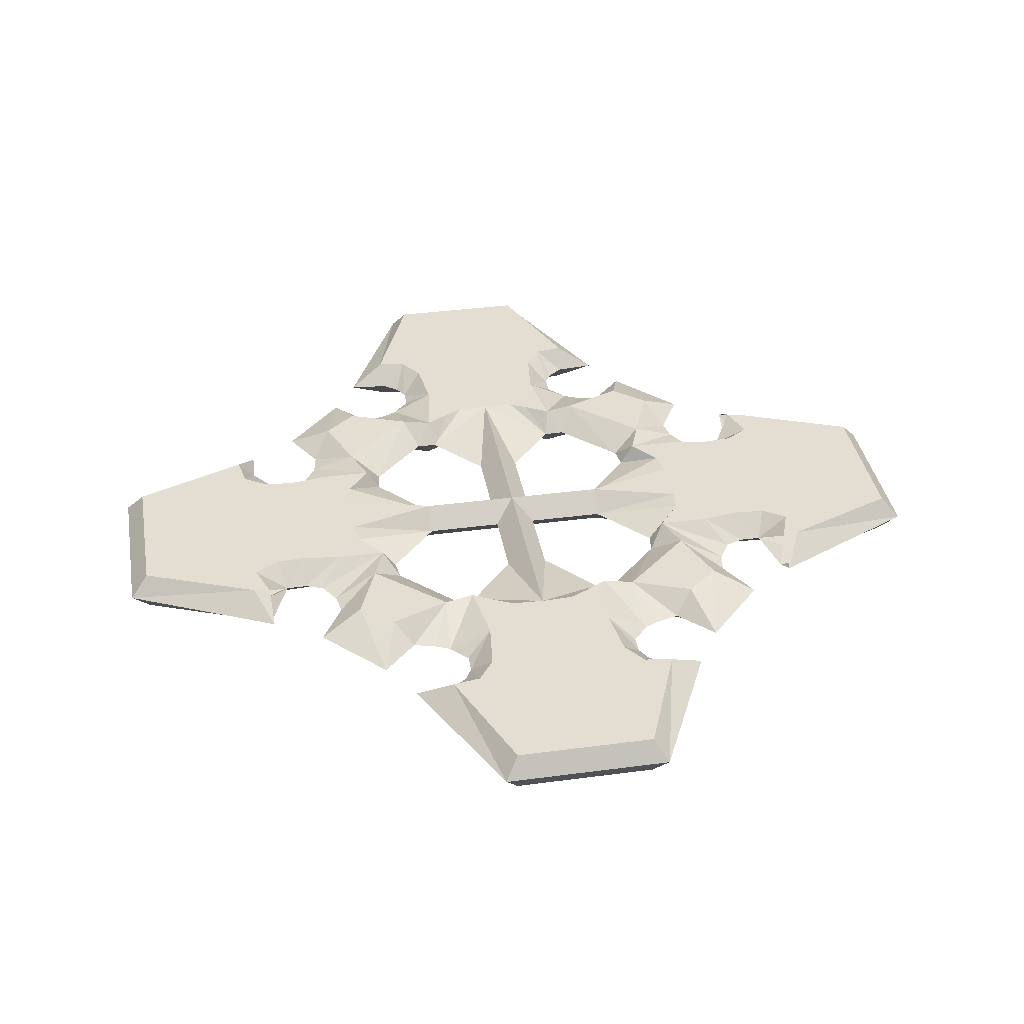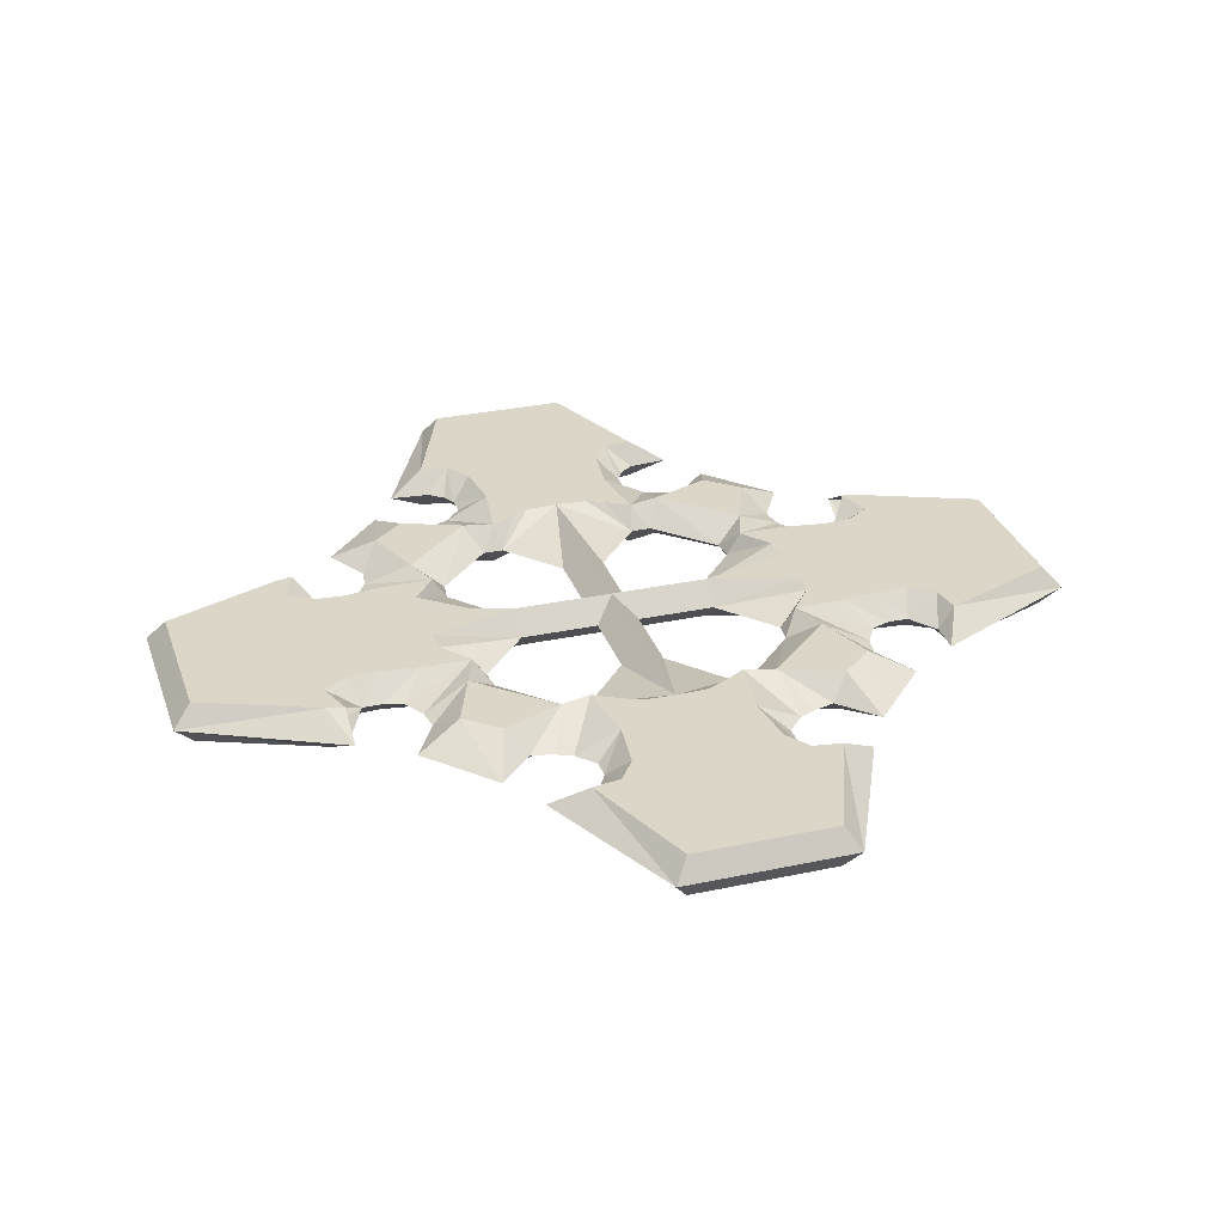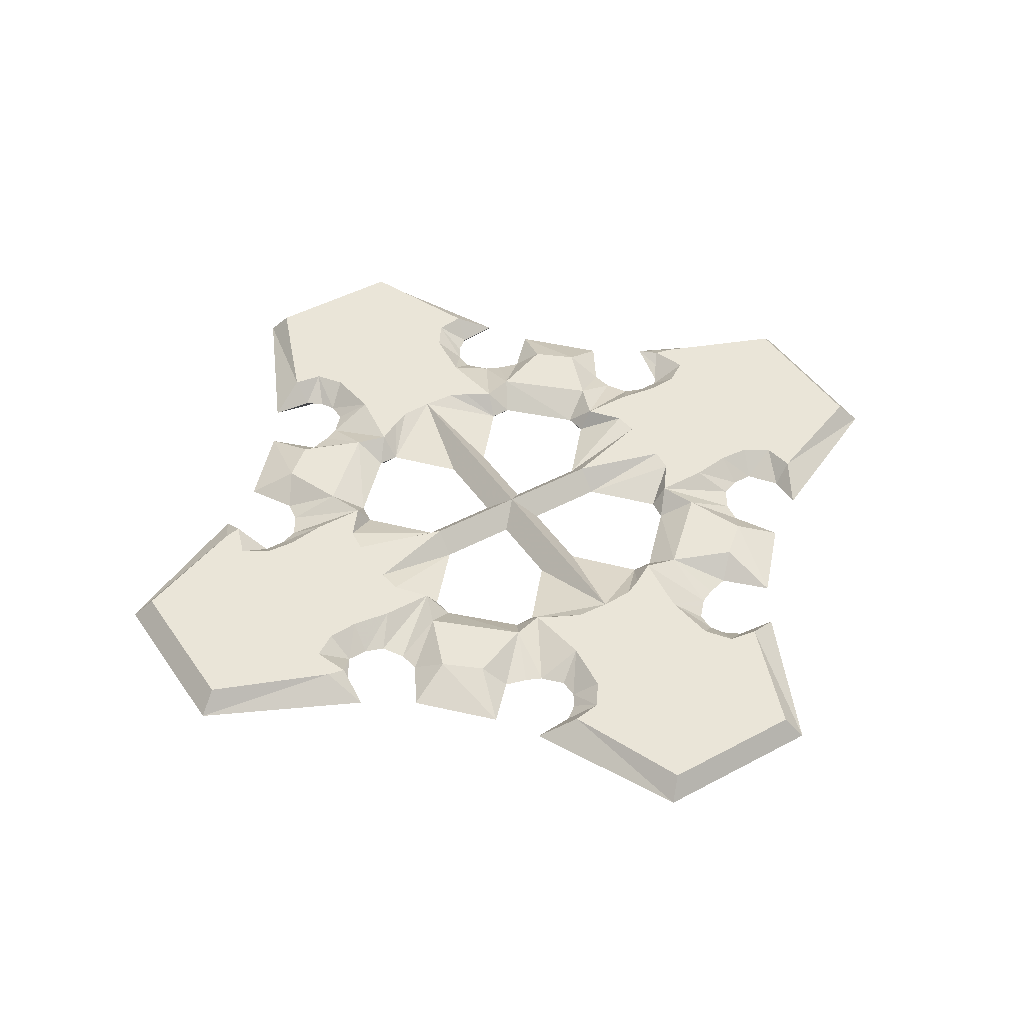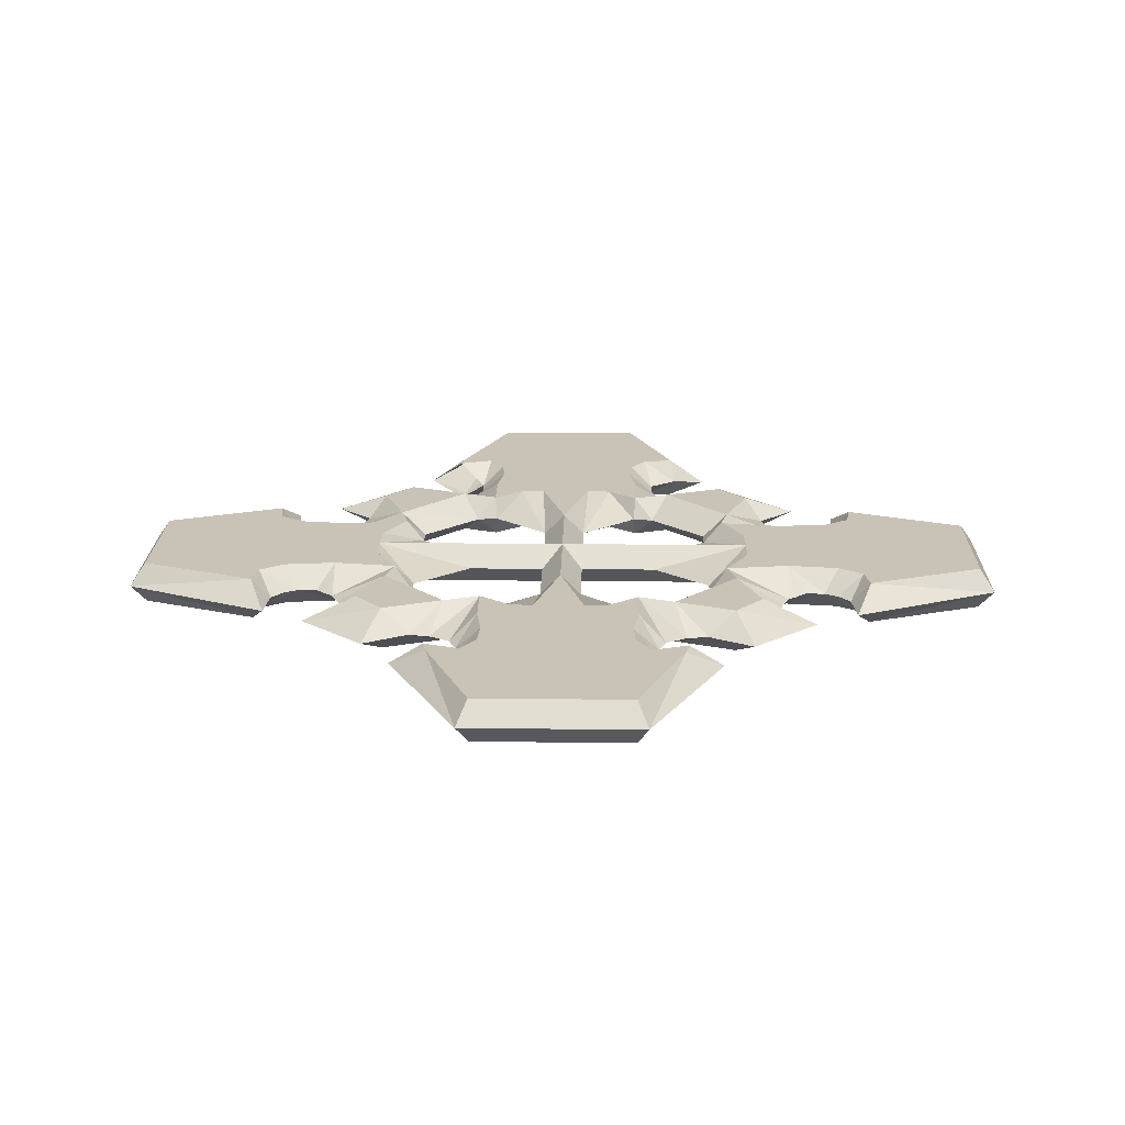
<metadata>
{"format":"obj","ext":"obj","renderer":"f3d","projection":"perspective","resolution":1024,"background":"white","views":[{"elev":36.3,"azim":-9.9,"up":"+Z"},{"elev":30.2,"azim":162.7,"up":"+Z"},{"elev":45.0,"azim":148.0,"up":"+Z"},{"elev":19.4,"azim":91.2,"up":"+Z"}]}
</metadata>
<code>
v 8.818 47.21 0
v 16.21 31.64 0
v 12.04 31.29 0
v 10.47 30.07 0
v 9.653 26.64 0
v 11.43 24.71 0
v 13.07 23.96 0
v 15.36 23.33 0
v 19.06 27.12 0
v 25.5 20.2 0
v 22.88 15.55 0
v 23.26 13.35 0
v 24.6 11.11 0
v 28.72 10.43 6e-06
v 30.75 16.86 6e-06
v 46.84 9.117 0
v 46.84 0 0
v 7.812 18.15 2.213
v 6.842 24.85 2.213
v 7.494 30.3 2.213
v 9.31 32.86 2.213
v 12.29 33.32 2.213
v 7.355 45.74 2.213
v 0 45.74 2.213
v 0 47.21 0
v 26.56 10.4 0
v 30.88 13.31 2.213
v 10.99 19 2.213
v 17.37 21.47 2.213
v 20.88 18.49 2.213
v 18.44 12.16 2.213
v 9.451 16.23 0
v 15.3 10.33 0
v 15.59 8.143 0
v 7.329 16.19 0
v 2.213 10.33 0
v 10.33 2.213 0
v 5.223 19.64 2.213
v 3.39 20.51 2.213
v 0 20.65 2.213
v 9.657 28.65 0
v 0 10.33 2.213
v 0 0 2.213
v 10.33 0 2.213
v 19.81 0 2.213
v 44.91 0 2.213
v 2.213 2.213 0
v 44.9 7.995 2.213
v 32.68 12.91 2.213
v 32.16 9.634 2.213
v 29.63 7.995 2.213
v 26.43 7.771 2.213
v 22.33 8.367 2.213
v 17.04 8.367 2.213
v 19.5 5.238 2.213
v 19.8 2.706 2.213
v 10.8 25.42 0
v -8.818 47.21 0
v -16.21 31.64 0
v -12.04 31.29 0
v -10.47 30.07 0
v -9.653 26.64 0
v -11.43 24.71 0
v -13.07 23.96 0
v -15.36 23.33 0
v -19.06 27.12 0
v -25.5 20.2 0
v -22.88 15.55 0
v -23.26 13.35 0
v -24.6 11.11 0
v -28.72 10.43 6e-06
v -30.75 16.86 6e-06
v -46.84 9.117 0
v -46.84 0 0
v -7.812 18.15 2.213
v -6.842 24.85 2.213
v -7.494 30.3 2.213
v -9.31 32.86 2.213
v -12.29 33.32 2.213
v -7.355 45.74 2.213
v -26.56 10.4 0
v -30.88 13.31 0
v -10.99 19 2.213
v -17.37 21.47 2.213
v -20.88 18.49 2.213
v -18.44 12.16 2.213
v -9.451 16.23 0
v -15.3 10.33 0
v -15.59 8.143 0
v -7.329 16.19 0
v -2.213 10.33 0
v -10.33 2.213 0
v -5.223 19.64 2.213
v -3.39 20.51 2.213
v -9.657 28.65 0
v -10.33 0 2.213
v -19.81 0 2.213
v -44.91 0 2.213
v -2.213 2.213 0
v -44.9 7.995 2.213
v -32.68 12.91 2.213
v -32.16 9.634 2.213
v -29.63 7.995 2.213
v -26.43 7.771 2.213
v -22.33 8.367 2.213
v -17.04 8.367 2.213
v -19.5 5.238 2.213
v -19.8 2.706 2.213
v -10.8 25.42 0
v 8.818 -47.21 0
v 16.21 -31.64 0
v 12.04 -31.29 0
v 10.47 -30.07 0
v 9.653 -26.64 0
v 11.43 -24.71 0
v 13.07 -23.96 0
v 15.36 -23.33 0
v 19.06 -27.12 0
v 25.5 -20.2 0
v 22.88 -15.55 0
v 23.26 -13.35 0
v 24.6 -11.11 0
v 28.72 -10.43 6e-06
v 30.75 -16.86 6e-06
v 46.84 -9.117 0
v 7.812 -18.15 2.213
v 6.842 -24.85 2.213
v 7.494 -30.3 2.213
v 9.31 -32.86 2.213
v 12.29 -33.32 2.213
v 7.355 -45.74 2.213
v 0 -45.74 2.213
v 0 -47.21 0
v 26.56 -10.4 0
v 30.88 -13.31 2.213
v 10.99 -19 2.213
v 17.37 -21.47 2.213
v 20.88 -18.49 2.213
v 18.44 -12.16 2.213
v 9.451 -16.23 0
v 15.3 -10.33 0
v 15.59 -8.143 0
v 7.329 -16.19 0
v 2.213 -10.33 0
v 10.33 -2.213 0
v 5.223 -19.64 2.213
v 3.39 -20.51 2.213
v 0 -20.65 2.213
v 9.657 -28.65 0
v 0 -10.33 2.213
v 2.213 -2.213 0
v 44.9 -7.995 2.213
v 32.68 -12.91 2.213
v 32.16 -9.634 2.213
v 29.63 -7.995 2.213
v 26.43 -7.771 2.213
v 22.33 -8.367 2.213
v 17.04 -8.367 2.213
v 19.5 -5.238 2.213
v 19.8 -2.706 2.213
v 10.8 -25.42 0
v -8.818 -47.21 0
v -16.21 -31.64 0
v -12.04 -31.29 0
v -10.47 -30.07 0
v -9.653 -26.64 0
v -11.43 -24.71 0
v -13.07 -23.96 0
v -15.36 -23.33 0
v -19.06 -27.12 0
v -25.5 -20.2 0
v -22.88 -15.55 0
v -23.26 -13.35 0
v -24.6 -11.11 0
v -28.72 -10.43 6e-06
v -30.75 -16.86 6e-06
v -46.84 -9.117 0
v -7.812 -18.15 2.213
v -6.842 -24.85 2.213
v -7.494 -30.3 2.213
v -9.31 -32.86 2.213
v -12.29 -33.32 2.213
v -7.355 -45.74 2.213
v -26.56 -10.4 0
v -30.88 -13.31 2.213
v -10.99 -19 2.213
v -17.37 -21.47 2.213
v -20.88 -18.49 2.213
v -18.44 -12.16 2.213
v -9.451 -16.23 0
v -15.3 -10.33 0
v -15.59 -8.143 0
v -7.329 -16.19 0
v -2.213 -10.33 0
v -10.33 -2.213 0
v -5.223 -19.64 2.213
v -3.39 -20.51 2.213
v -9.657 -28.65 0
v -2.213 -2.213 0
v -44.9 -7.995 2.213
v -32.68 -12.91 2.213
v -32.16 -9.634 2.213
v -29.63 -7.995 2.213
v -26.43 -7.771 2.213
v -22.33 -8.367 2.213
v -17.04 -8.367 2.213
v -19.5 -5.238 2.213
v -19.8 -2.706 2.213
v -10.8 -25.42 0
v 7.812 18.15 -2.213
v 6.842 24.85 -2.213
v 7.494 30.3 -2.213
v 9.31 32.86 -2.213
v 12.29 33.32 -2.213
v 7.355 45.74 -2.213
v 0 45.74 -2.213
v 30.88 13.31 -2.213
v 10.99 19 -2.213
v 17.37 21.47 -2.213
v 20.88 18.49 -2.213
v 18.44 12.16 -2.213
v 5.223 19.64 -2.213
v 3.39 20.51 -2.213
v 0 20.65 -2.213
v 0 10.33 -2.213
v 0 0 -2.213
v 10.33 0 -2.213
v 19.81 0 -2.213
v 44.91 0 -2.213
v 44.9 7.995 -2.213
v 32.68 12.91 -2.213
v 32.16 9.634 -2.213
v 29.63 7.995 -2.213
v 26.43 7.771 -2.213
v 22.33 8.367 -2.213
v 17.04 8.367 -2.213
v 19.5 5.238 -2.213
v 19.8 2.706 -2.213
v -7.812 18.15 -2.213
v -6.842 24.85 -2.213
v -7.494 30.3 -2.213
v -9.31 32.86 -2.213
v -12.29 33.32 -2.213
v -7.355 45.74 -2.213
v -10.99 19 -2.213
v -17.37 21.47 -2.213
v -20.88 18.49 -2.213
v -18.44 12.16 -2.213
v -5.223 19.64 -2.213
v -3.39 20.51 -2.213
v -10.33 0 -2.213
v -19.81 0 -2.213
v -44.91 0 -2.213
v -44.9 7.995 -2.213
v -32.68 12.91 -2.213
v -32.16 9.634 -2.213
v -29.63 7.995 -2.213
v -26.43 7.771 -2.213
v -22.33 8.367 -2.213
v -17.04 8.367 -2.213
v -19.5 5.238 -2.213
v -19.8 2.706 -2.213
v 7.812 -18.15 -2.213
v 6.842 -24.85 -2.213
v 7.494 -30.3 -2.213
v 9.31 -32.86 -2.213
v 12.29 -33.32 -2.213
v 7.355 -45.74 -2.213
v 0 -45.74 -2.213
v 30.88 -13.31 -2.213
v 10.99 -19 -2.213
v 17.37 -21.47 -2.213
v 20.88 -18.49 -2.213
v 18.44 -12.16 -2.213
v 5.223 -19.64 -2.213
v 3.39 -20.51 -2.213
v 0 -20.65 -2.213
v 0 -10.33 -2.213
v 44.9 -7.995 -2.213
v 32.68 -12.91 -2.213
v 32.16 -9.634 -2.213
v 29.63 -7.995 -2.213
v 26.43 -7.771 -2.213
v 22.33 -8.367 -2.213
v 17.04 -8.367 -2.213
v 19.5 -5.238 -2.213
v 19.8 -2.706 -2.213
v -7.812 -18.15 -2.213
v -6.842 -24.85 -2.213
v -7.494 -30.3 -2.213
v -9.31 -32.86 -2.213
v -12.29 -33.32 -2.213
v -7.355 -45.74 -2.213
v -30.88 -13.31 -2.213
v -10.99 -19 -2.213
v -17.37 -21.47 -2.213
v -20.88 -18.49 -2.213
v -18.44 -12.16 -2.213
v -5.223 -19.64 -2.213
v -3.39 -20.51 -2.213
v -44.9 -7.995 -2.213
v -32.68 -12.91 -2.213
v -32.16 -9.634 -2.213
v -29.63 -7.995 -2.213
v -26.43 -7.771 -2.213
v -22.33 -8.367 -2.213
v -17.04 -8.367 -2.213
v -19.5 -5.238 -2.213
v -19.8 -2.706 -2.213
f 6 5 6
f 55 53 54
f 52 53 55 56
f 56 45 51 52
f 51 45 46
f 50 51 46
f 46 48 49 50
f 19 38 18
f 20 39 38 19
f 40 39 20 24
f 20 23 24
f 23 20 21
f 21 22 23
f 22 2 1 23
f 22 3 2
f 22 21 3
f 21 4 3
f 41 4 21
f 21 20 41
f 41 20 19 5
f 29 9 8
f 30 10 9 29
f 11 10 30
f 28 32 33 31
f 40 42 36
f 36 42 43 47
f 47 43 44 37
f 30 29 28 31
f 31 11 30
f 29 8 28
f 35 39 40 36
f 35 18 38 39
f 19 57 5
f 18 35 32 28
f 28 8 7
f 6 57 19 18
f 31 12 11
f 12 31 54
f 54 13 12
f 53 26 13 54
f 26 53 52
f 52 51 14 26
f 51 50 14
f 50 49 27 14
f 49 15 27
f 49 48 16 15
f 56 37 44 45
f 55 37 56
f 55 54 34 37
f 25 24 23 1
f 28 7 6 18
f 54 31 33
f 33 34 54
f 16 48 46 17
f 63 62 63
f 105 107 106
f 107 105 104 108
f 103 97 108 104
f 97 103 98
f 103 102 98
f 101 100 98 102
f 93 76 75
f 93 94 77 76
f 77 94 40 24
f 80 77 24
f 77 80 78
f 79 78 80
f 58 59 79 80
f 60 79 59
f 78 79 60
f 61 78 60
f 61 95 78
f 77 78 95
f 76 77 95 62
f 66 84 65
f 66 67 85 84
f 67 68 85
f 88 87 83 86
f 42 40 91
f 43 42 91 99
f 96 43 99 92
f 83 84 85 86
f 68 86 85
f 65 84 83
f 40 94 90 91
f 93 75 90 94
f 109 76 62
f 87 90 75 83
f 65 83 64
f 76 109 63 75
f 69 86 68
f 86 69 106
f 70 106 69
f 70 81 105 106
f 105 81 104
f 71 103 104 81
f 102 103 71
f 82 101 102 71
f 72 101 82
f 73 100 101 72
f 96 92 108 97
f 92 107 108
f 89 106 107 92
f 80 24 25 58
f 63 64 83 75
f 86 106 88
f 89 88 106
f 98 100 73 74
f 115 114 115
f 157 159 158
f 159 157 156 160
f 155 45 160 156
f 45 155 46
f 155 154 46
f 153 152 46 154
f 146 127 126
f 146 147 128 127
f 128 147 148 132
f 131 128 132
f 128 131 129
f 130 129 131
f 110 111 130 131
f 112 130 111
f 129 130 112
f 113 129 112
f 113 149 129
f 128 129 149
f 127 128 149 114
f 118 137 117
f 118 119 138 137
f 119 120 138
f 141 140 136 139
f 150 148 144
f 43 150 144 151
f 44 43 151 145
f 136 137 138 139
f 120 139 138
f 117 137 136
f 148 147 143 144
f 146 126 143 147
f 161 127 114
f 140 143 126 136
f 117 136 116
f 127 161 115 126
f 121 139 120
f 139 121 158
f 122 158 121
f 122 134 157 158
f 157 134 156
f 123 155 156 134
f 154 155 123
f 135 153 154 123
f 124 153 135
f 125 152 153 124
f 44 145 160 45
f 145 159 160
f 142 158 159 145
f 131 132 133 110
f 115 116 136 126
f 139 158 141
f 142 141 158
f 46 152 125 17
f 167 166 167
f 207 205 206
f 204 205 207 208
f 208 97 203 204
f 203 97 98
f 202 203 98
f 98 200 201 202
f 179 196 178
f 180 197 196 179
f 148 197 180 132
f 180 183 132
f 183 180 181
f 181 182 183
f 182 163 162 183
f 182 164 163
f 182 181 164
f 181 165 164
f 198 165 181
f 181 180 198
f 198 180 179 166
f 187 170 169
f 188 171 170 187
f 172 171 188
f 186 190 191 189
f 148 150 194
f 194 150 43 199
f 199 43 96 195
f 188 187 186 189
f 189 172 188
f 187 169 186
f 193 197 148 194
f 193 178 196 197
f 179 209 166
f 178 193 190 186
f 186 169 168
f 167 209 179 178
f 189 173 172
f 173 189 206
f 206 174 173
f 205 184 174 206
f 184 205 204
f 204 203 175 184
f 203 202 175
f 202 201 185 175
f 201 176 185
f 201 200 177 176
f 208 195 96 97
f 207 195 208
f 207 206 192 195
f 133 132 183 162
f 186 168 167 178
f 206 189 191
f 191 192 206
f 177 200 98 74
f 6 5 6
f 235 237 236
f 237 235 234 238
f 233 228 238 234
f 228 233 229
f 233 232 229
f 231 230 229 232
f 222 211 210
f 222 223 212 211
f 212 223 224 216
f 215 212 216
f 212 215 213
f 214 213 215
f 1 2 214 215
f 3 214 2
f 213 214 3
f 4 213 3
f 4 41 213
f 212 213 41
f 211 212 41 5
f 9 219 8
f 9 10 220 219
f 10 11 220
f 33 32 218 221
f 225 224 36
f 226 225 36 47
f 227 226 47 37
f 218 219 220 221
f 11 221 220
f 8 219 218
f 224 223 35 36
f 222 210 35 223
f 57 211 5
f 32 35 210 218
f 8 218 7
f 211 57 6 210
f 12 221 11
f 221 12 236
f 13 236 12
f 13 26 235 236
f 235 26 234
f 14 233 234 26
f 232 233 14
f 217 231 232 14
f 15 231 217
f 16 230 231 15
f 227 37 238 228
f 37 237 238
f 34 236 237 37
f 215 216 25 1
f 6 7 218 210
f 221 236 33
f 34 33 236
f 229 230 16 17
f 63 62 63
f 261 259 260
f 258 259 261 262
f 262 252 257 258
f 257 252 253
f 256 257 253
f 253 254 255 256
f 240 249 239
f 241 250 249 240
f 224 250 241 216
f 241 244 216
f 244 241 242
f 242 243 244
f 243 59 58 244
f 243 60 59
f 243 242 60
f 242 61 60
f 95 61 242
f 242 241 95
f 95 241 240 62
f 246 66 65
f 247 67 66 246
f 68 67 247
f 245 87 88 248
f 224 225 91
f 91 225 226 99
f 99 226 251 92
f 247 246 245 248
f 248 68 247
f 246 65 245
f 90 250 224 91
f 90 239 249 250
f 240 109 62
f 239 90 87 245
f 245 65 64
f 63 109 240 239
f 248 69 68
f 69 248 260
f 260 70 69
f 259 81 70 260
f 81 259 258
f 258 257 71 81
f 257 256 71
f 256 255 82 71
f 255 72 82
f 255 254 73 72
f 262 92 251 252
f 261 92 262
f 261 260 89 92
f 25 216 244 58
f 245 64 63 239
f 260 248 88
f 88 89 260
f 73 254 253 74
f 115 114 115
f 286 284 285
f 283 284 286 287
f 287 228 282 283
f 282 228 229
f 281 282 229
f 229 279 280 281
f 264 275 263
f 265 276 275 264
f 277 276 265 269
f 265 268 269
f 268 265 266
f 266 267 268
f 267 111 110 268
f 267 112 111
f 267 266 112
f 266 113 112
f 149 113 266
f 266 265 149
f 149 265 264 114
f 272 118 117
f 273 119 118 272
f 120 119 273
f 271 140 141 274
f 277 278 144
f 144 278 226 151
f 151 226 227 145
f 273 272 271 274
f 274 120 273
f 272 117 271
f 143 276 277 144
f 143 263 275 276
f 264 161 114
f 263 143 140 271
f 271 117 116
f 115 161 264 263
f 274 121 120
f 121 274 285
f 285 122 121
f 284 134 122 285
f 134 284 283
f 283 282 123 134
f 282 281 123
f 281 280 270 123
f 280 124 270
f 280 279 125 124
f 287 145 227 228
f 286 145 287
f 286 285 142 145
f 133 269 268 110
f 271 116 115 263
f 285 274 141
f 141 142 285
f 125 279 229 17
f 167 166 167
f 306 308 307
f 308 306 305 309
f 304 252 309 305
f 252 304 253
f 304 303 253
f 302 301 253 303
f 299 289 288
f 299 300 290 289
f 290 300 277 269
f 293 290 269
f 290 293 291
f 292 291 293
f 162 163 292 293
f 164 292 163
f 291 292 164
f 165 291 164
f 165 198 291
f 290 291 198
f 289 290 198 166
f 170 296 169
f 170 171 297 296
f 171 172 297
f 191 190 295 298
f 278 277 194
f 226 278 194 199
f 251 226 199 195
f 295 296 297 298
f 172 298 297
f 169 296 295
f 277 300 193 194
f 299 288 193 300
f 209 289 166
f 190 193 288 295
f 169 295 168
f 289 209 167 288
f 173 298 172
f 298 173 307
f 174 307 173
f 174 184 306 307
f 306 184 305
f 175 304 305 184
f 303 304 175
f 294 302 303 175
f 176 302 294
f 177 301 302 176
f 251 195 309 252
f 195 308 309
f 192 307 308 195
f 293 269 133 162
f 167 168 295 288
f 298 307 191
f 192 191 307
f 253 301 177 74

</code>
